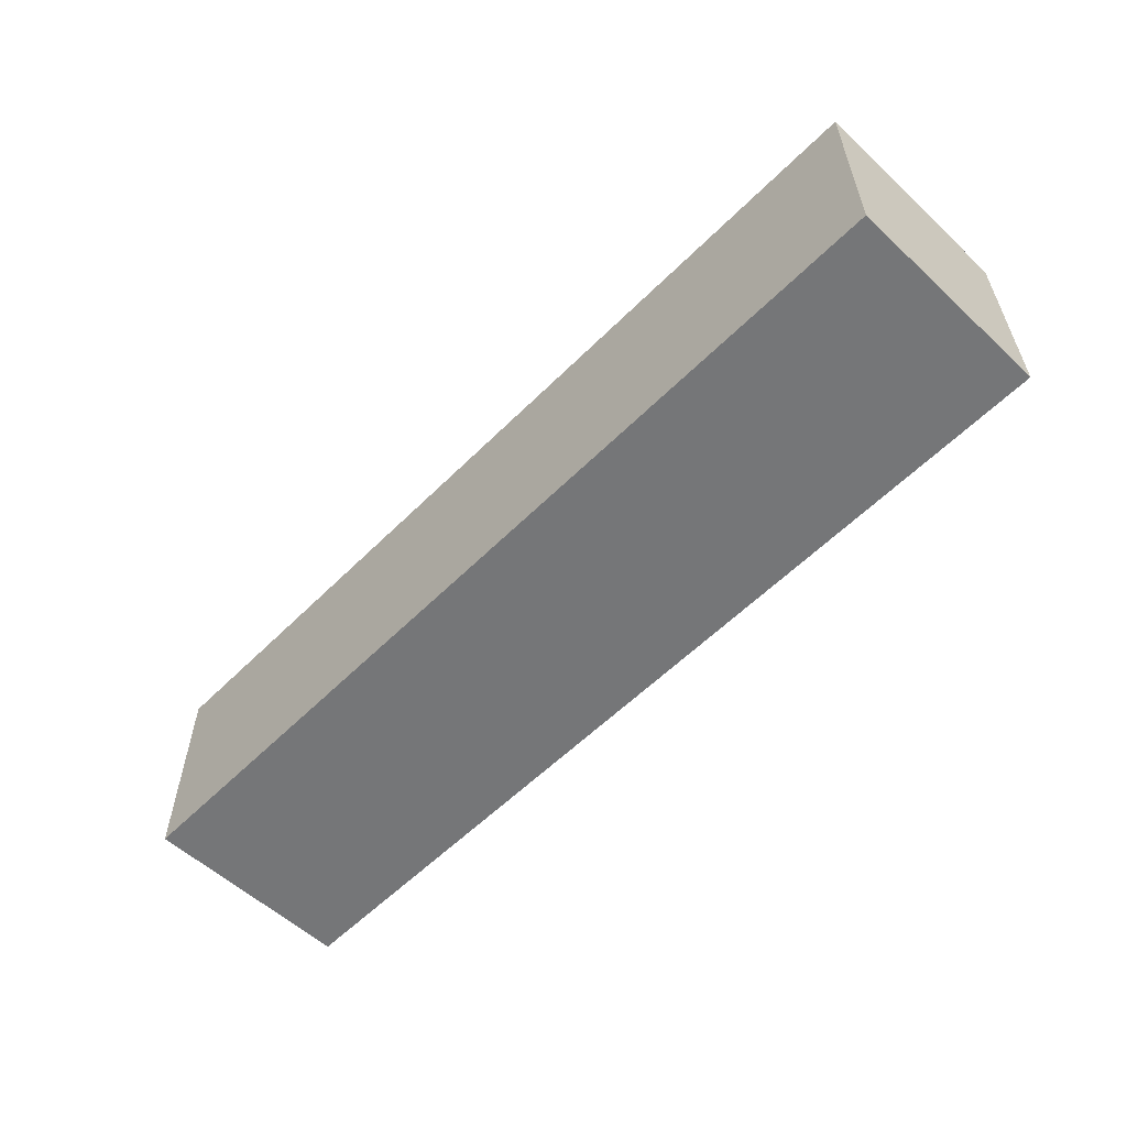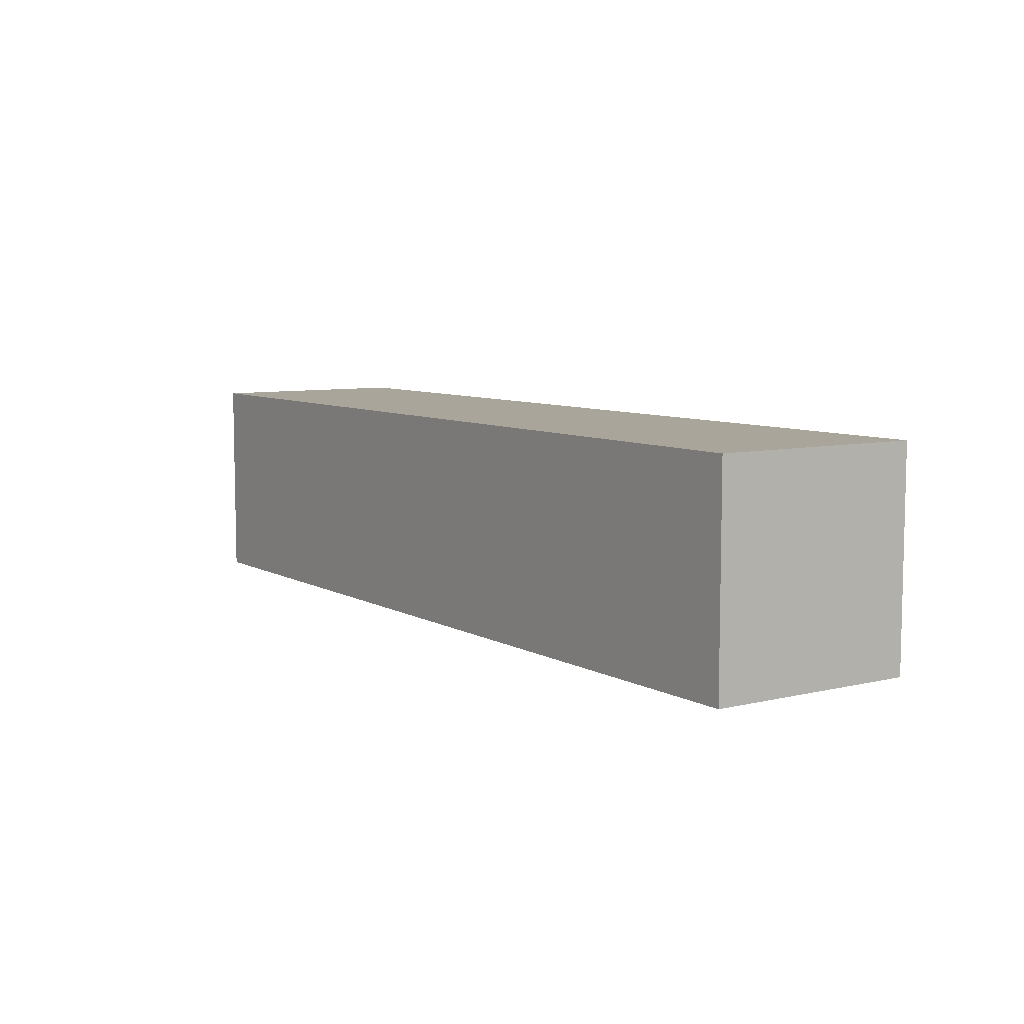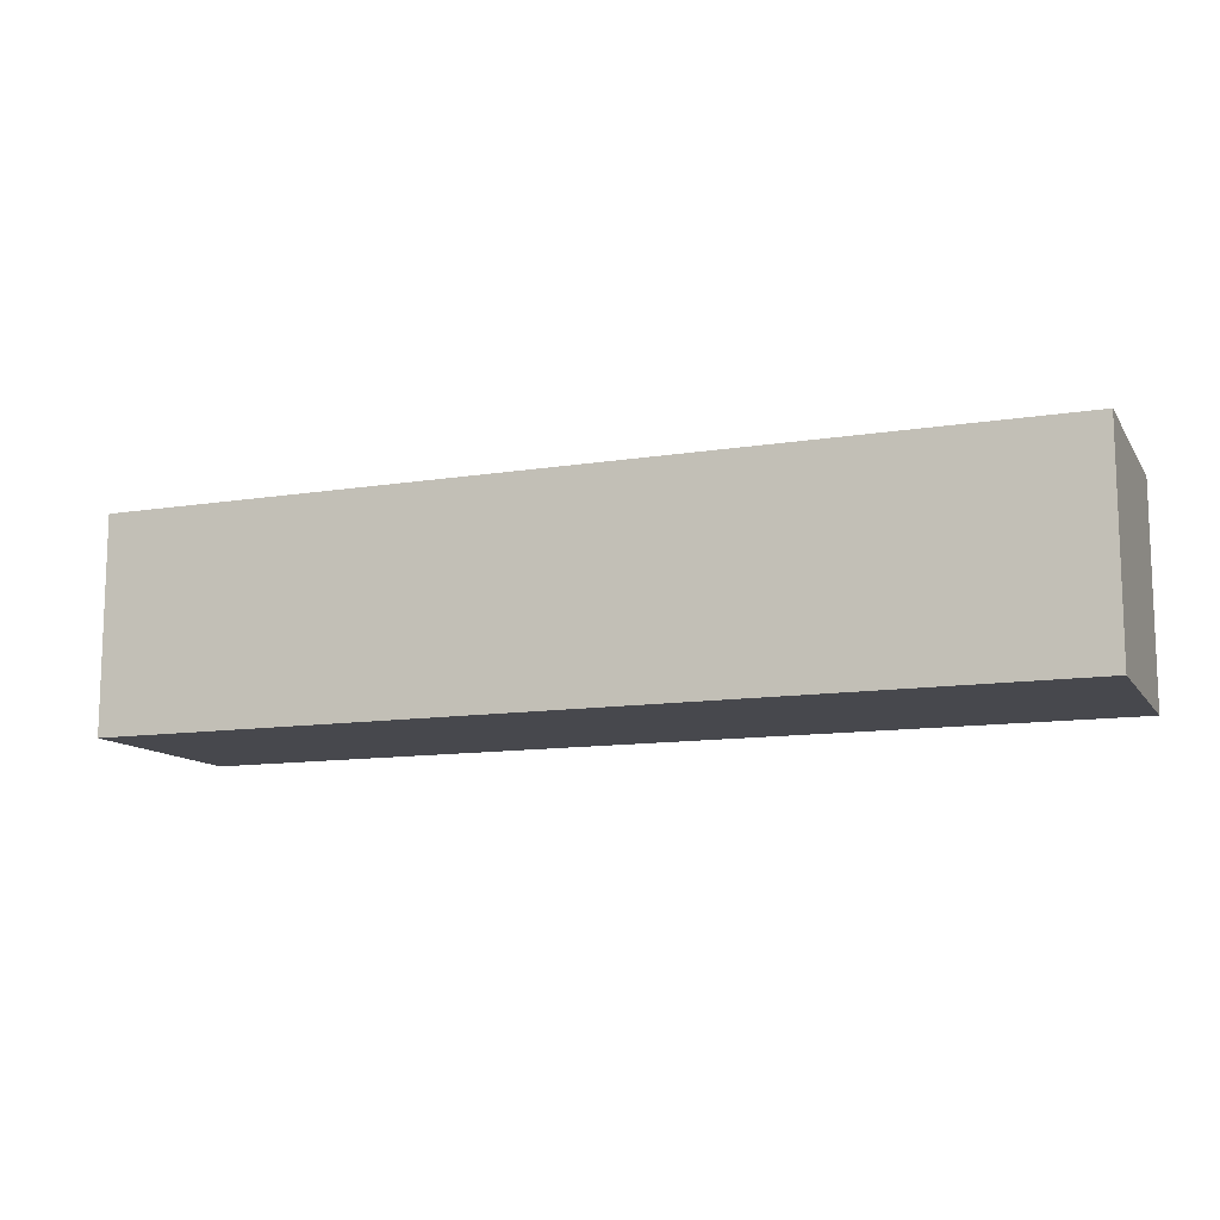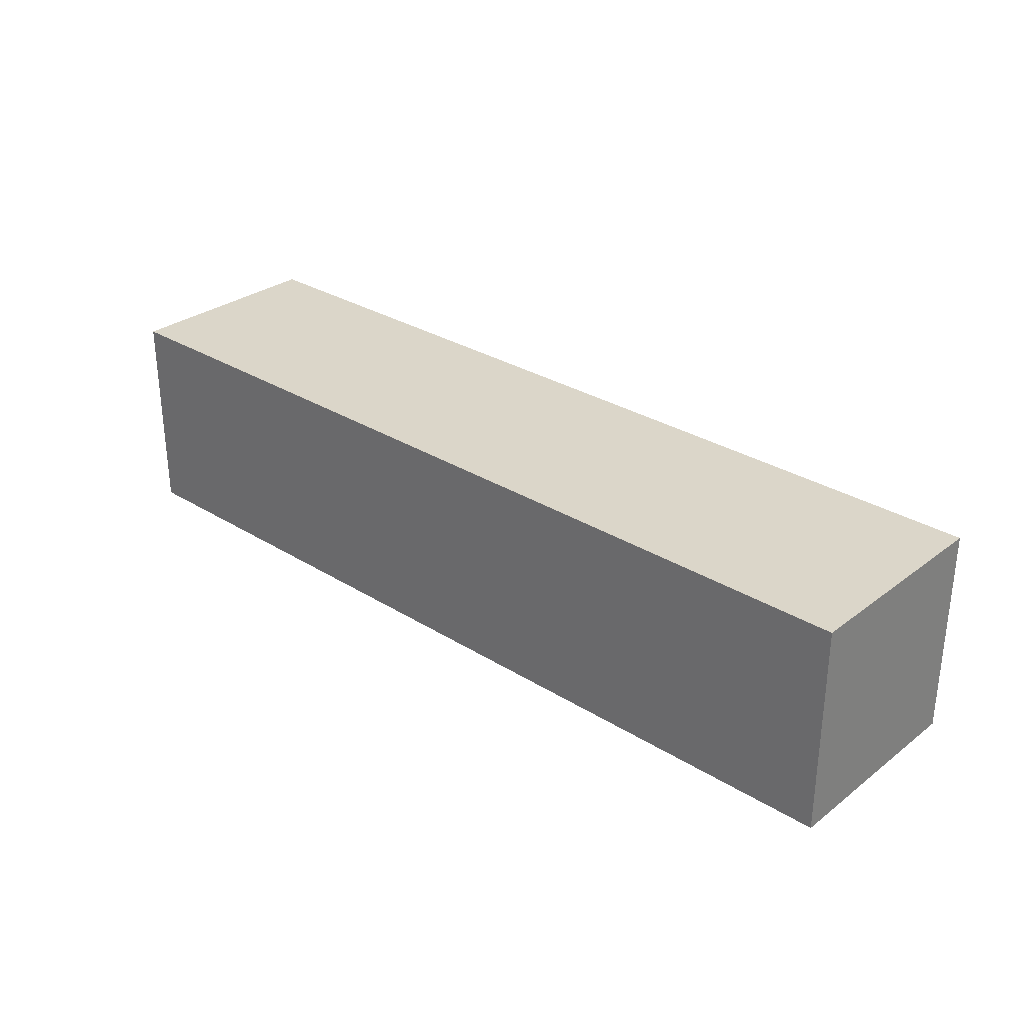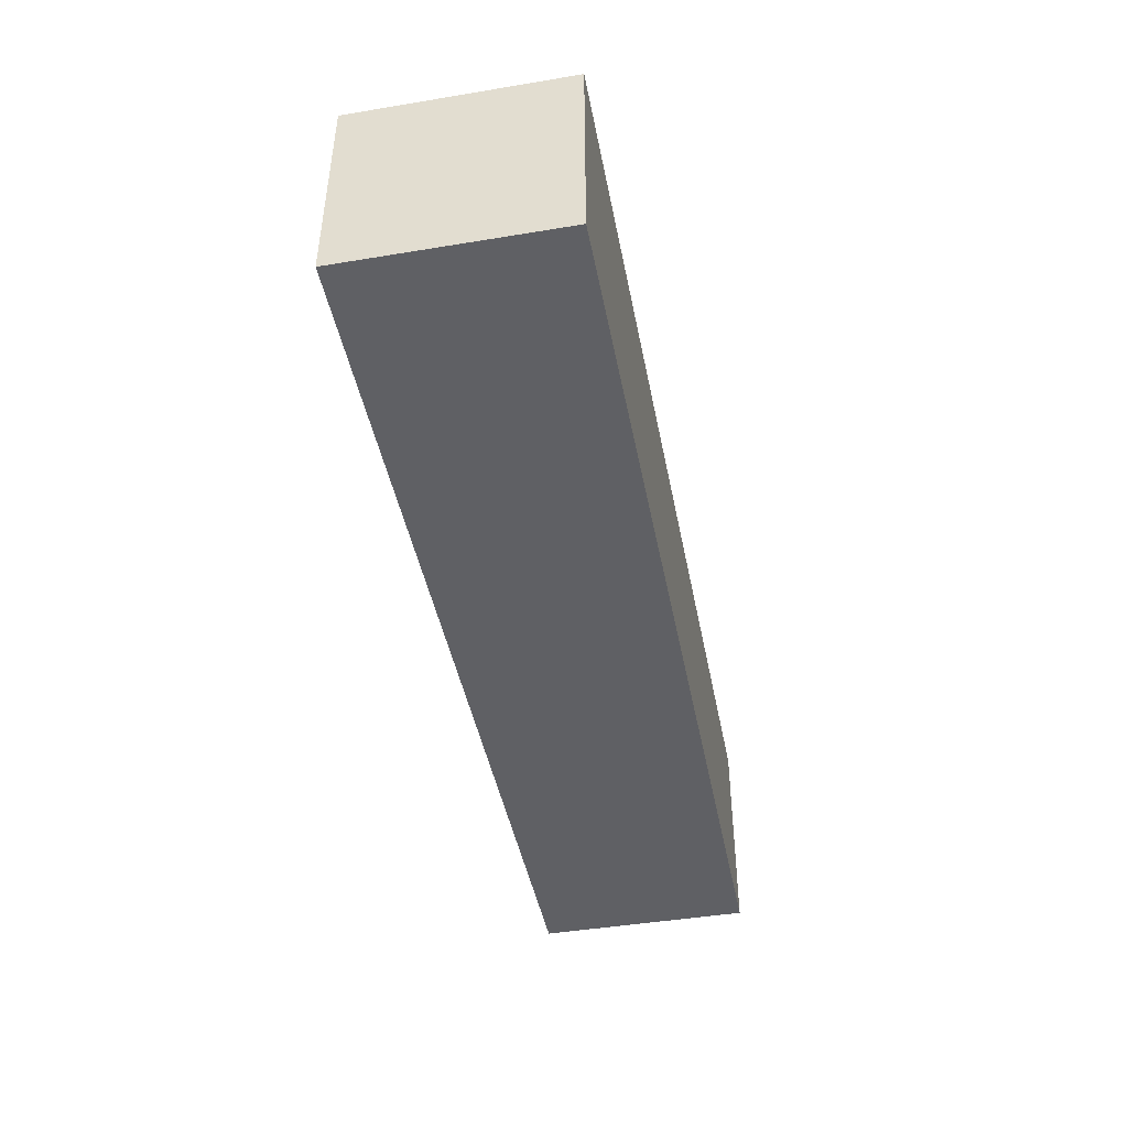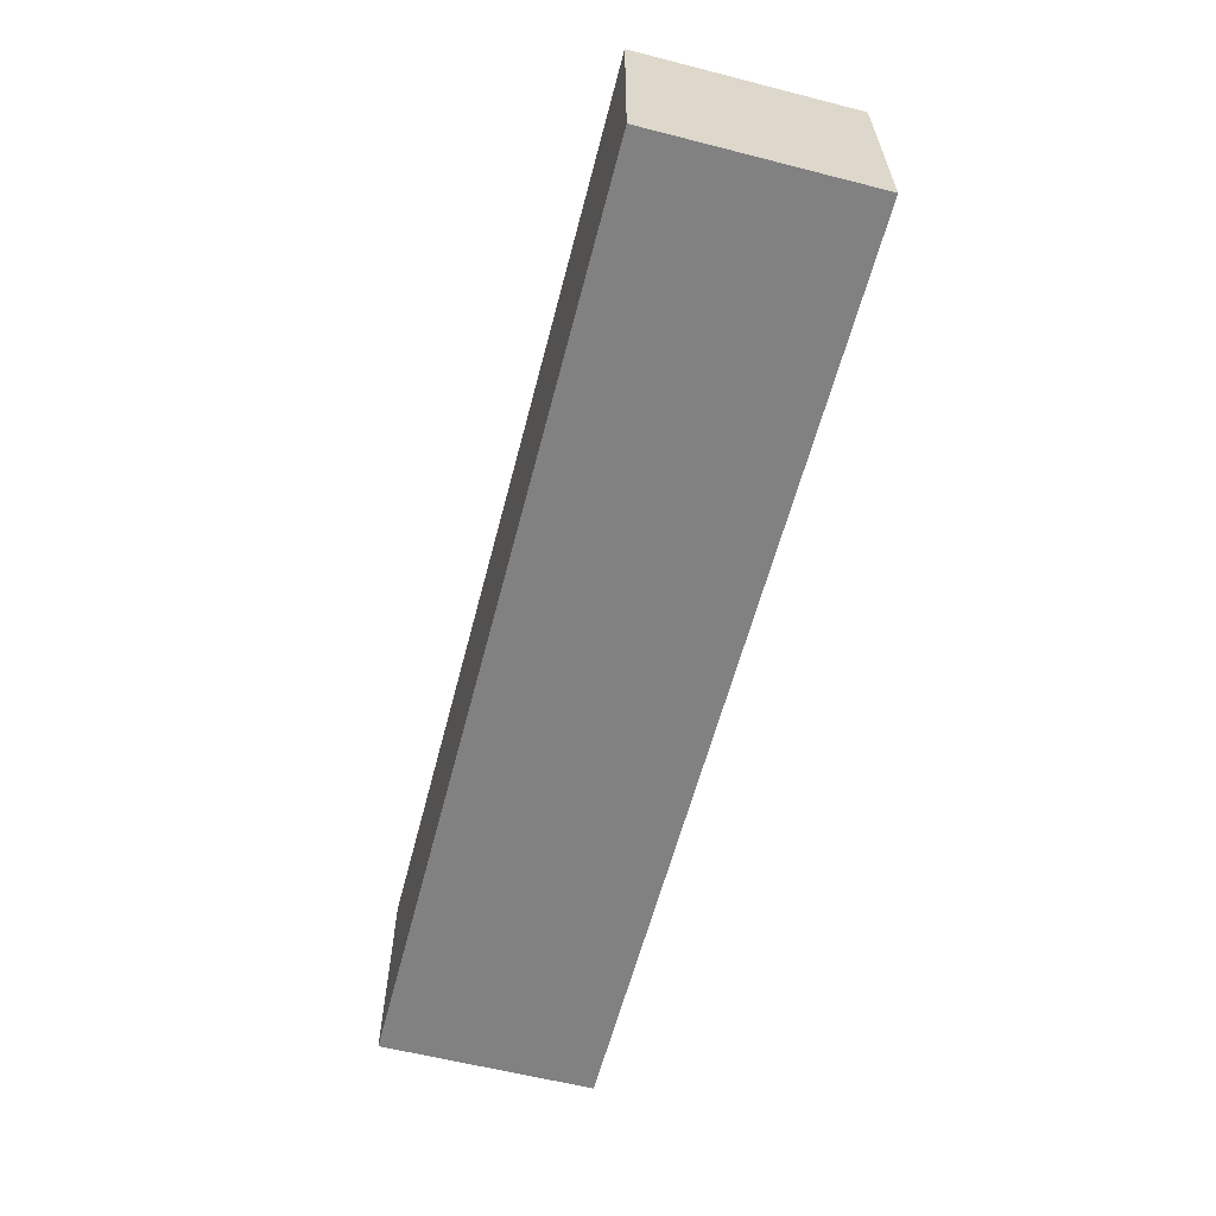
<metadata>
{"format":"obj","ext":"obj","renderer":"f3d","projection":"perspective","resolution":1024,"background":"white","views":[{"elev":-56.8,"azim":-134.0,"up":"+Z"},{"elev":7.5,"azim":-124.0,"up":"+Z"},{"elev":-11.8,"azim":-159.0,"up":"+Y"},{"elev":29.9,"azim":42.3,"up":"+Z"},{"elev":-44.6,"azim":-79.1,"up":"+Y"},{"elev":-60.4,"azim":-104.6,"up":"+Z"}]}
</metadata>
<code>
v -27.14 -6.226 14.35
v 27.14 -6.226 14.35
v -27.14 6.226 14.35
v 27.14 6.226 14.35
v -27.14 6.226 1.899
v 27.14 6.226 1.899
v -27.14 -6.226 1.899
v 27.14 -6.226 1.899
v 0 6.226 14.35
v 0 6.226 1.899
v 0 -6.226 1.899
v 0 -6.226 14.35
f 1 12 9 3
f 3 9 10 5
f 5 10 11 7
f 7 11 12 1
f 2 8 6 4
f 7 1 3 5
f 9 4 6 10
f 11 10 6 8
f 12 11 8 2
f 9 12 2 4

</code>
